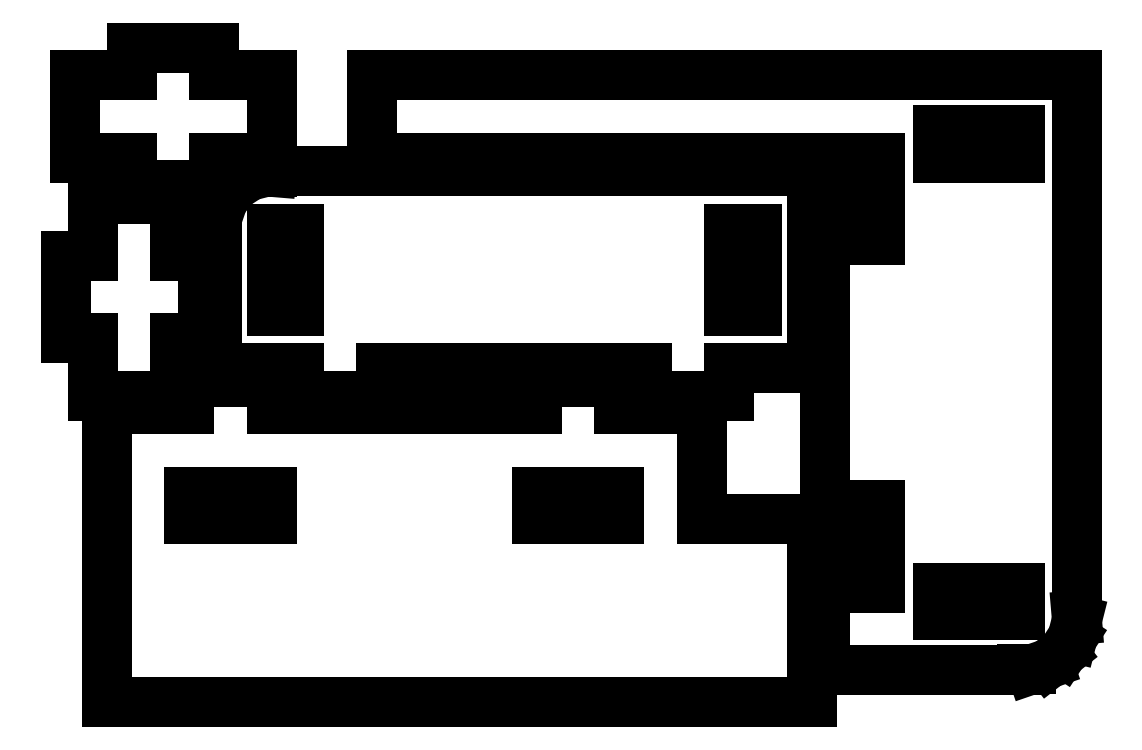
<metadata>
{"format":"dxf","ext":"dxf","renderer":"ezdxf+matplotlib","layout":"modelspace","background":"white","min_lineweight":24,"dpi":150}
</metadata>
<code>
0
SECTION
2
ENTITIES
0
LINE
8
0
10
10.75
20
59.5
11
17
21
59.5
0
LINE
8
0
10
17
20
59.5
11
17
21
68.5
0
LINE
8
0
10
17
20
68.5
11
10.75
21
68.5
0
LINE
8
0
10
10.75
20
68.5
11
10.75
21
71.5
0
LINE
8
0
10
10.75
20
71.5
11
1.75
21
71.5
0
LINE
8
0
10
1.75
20
71.5
11
1.75
21
68.5
0
LINE
8
0
10
1.75
20
68.5
11
-4.5
21
68.5
0
LINE
8
0
10
-4.5
20
68.5
11
-4.5
21
59.5
0
LINE
8
0
10
-4.5
20
59.5
11
1.75
21
59.5
0
LINE
8
0
10
1.75
20
59.5
11
1.75
21
56.5
0
LINE
8
0
10
1.75
20
56.5
11
10.75
21
56.5
0
LINE
8
0
10
10.75
20
56.5
11
10.75
21
59.5
0
LINE
8
0
10
99
20
3.582
11
99.99
21
3.582
0
LINE
8
0
10
99.99
20
3.582
11
101.9
21
4.223
0
LINE
8
0
10
101.9
20
4.223
11
103.4
21
5.436
0
LINE
8
0
10
103.4
20
5.436
11
104.5
21
7.09
0
LINE
8
0
10
104.5
20
7.09
11
105
21
9.005
0
LINE
8
0
10
105
20
9.005
11
104.9
21
9.5
0
LINE
8
0
10
104.9
20
9.5
11
105
21
9.5
0
LINE
8
0
10
105
20
9.5
11
105
21
68.5
0
LINE
8
0
10
105
20
68.5
11
28
21
68.5
0
LINE
8
0
10
28
20
68.5
11
28
21
59.5
0
LINE
8
0
10
28
20
59.5
11
77.5
21
59.5
0
LINE
8
0
10
77.5
20
59.5
11
77.5
21
3.5
0
LINE
8
0
10
77.5
20
3.5
11
99
21
3.5
0
LINE
8
0
10
99
20
3.5
11
99
21
3.582
0
LINE
8
0
10
89.75
20
59.5
11
89.75
21
62.5
0
LINE
8
0
10
89.75
20
62.5
11
98.75
21
62.5
0
LINE
8
0
10
98.75
20
62.5
11
98.75
21
59.5
0
LINE
8
0
10
98.75
20
59.5
11
89.75
21
59.5
0
LINE
8
0
10
80.5
20
50.5
11
80.5
21
59.5
0
LINE
8
0
10
80.5
20
59.5
11
83.5
21
59.5
0
LINE
8
0
10
83.5
20
59.5
11
83.5
21
50.5
0
LINE
8
0
10
83.5
20
50.5
11
80.5
21
50.5
0
LINE
8
0
10
80.5
20
12.5
11
80.5
21
21.5
0
LINE
8
0
10
80.5
20
21.5
11
83.5
21
21.5
0
LINE
8
0
10
83.5
20
21.5
11
83.5
21
12.5
0
LINE
8
0
10
83.5
20
12.5
11
80.5
21
12.5
0
LINE
8
0
10
89.75
20
9.5
11
89.75
21
12.5
0
LINE
8
0
10
89.75
20
12.5
11
98.75
21
12.5
0
LINE
8
0
10
98.75
20
12.5
11
98.75
21
9.5
0
LINE
8
0
10
98.75
20
9.5
11
89.75
21
9.5
0
LINE
8
0
10
29
20
36.5
11
58
21
36.5
0
LINE
8
0
10
58
20
36.5
11
58
21
33.5
0
LINE
8
0
10
58
20
33.5
11
67
21
33.5
0
LINE
8
0
10
67
20
33.5
11
67
21
36.5
0
LINE
8
0
10
67
20
36.5
11
76
21
36.5
0
LINE
8
0
10
76
20
36.5
11
76
21
58
0
LINE
8
0
10
76
20
58
11
17
21
58
0
LINE
8
0
10
17
20
58
11
17
21
57.94
0
LINE
8
0
10
17
20
57.94
11
16.5
21
57.98
0
LINE
8
0
10
16.5
20
57.98
11
14.59
21
57.49
0
LINE
8
0
10
14.59
20
57.49
11
12.94
21
56.41
0
LINE
8
0
10
12.94
20
56.41
11
11.72
21
54.86
0
LINE
8
0
10
11.72
20
54.86
11
11.08
21
52.99
0
LINE
8
0
10
11.08
20
52.99
11
11.08
21
52
0
LINE
8
0
10
11.08
20
52
11
11
21
52
0
LINE
8
0
10
11
20
52
11
11
21
36.5
0
LINE
8
0
10
11
20
36.5
11
20
21
36.5
0
LINE
8
0
10
20
20
36.5
11
20
21
33.5
0
LINE
8
0
10
20
20
33.5
11
29
21
33.5
0
LINE
8
0
10
29
20
33.5
11
29
21
36.5
0
LINE
8
0
10
67
20
42.75
11
67
21
51.75
0
LINE
8
0
10
67
20
51.75
11
70
21
51.75
0
LINE
8
0
10
70
20
51.75
11
70
21
42.75
0
LINE
8
0
10
70
20
42.75
11
67
21
42.75
0
LINE
8
0
10
17
20
42.75
11
17
21
51.75
0
LINE
8
0
10
17
20
51.75
11
20
21
51.75
0
LINE
8
0
10
20
20
51.75
11
20
21
42.75
0
LINE
8
0
10
20
20
42.75
11
17
21
42.75
0
LINE
8
0
10
6.5
20
39.75
11
9.5
21
39.75
0
LINE
8
0
10
9.5
20
39.75
11
9.5
21
48.75
0
LINE
8
0
10
9.5
20
48.75
11
6.5
21
48.75
0
LINE
8
0
10
6.5
20
48.75
11
6.5
21
55
0
LINE
8
0
10
6.5
20
55
11
-2.5
21
55
0
LINE
8
0
10
-2.5
20
55
11
-2.5
21
48.75
0
LINE
8
0
10
-2.5
20
48.75
11
-5.5
21
48.75
0
LINE
8
0
10
-5.5
20
48.75
11
-5.5
21
39.75
0
LINE
8
0
10
-5.5
20
39.75
11
-2.5
21
39.75
0
LINE
8
0
10
-2.5
20
39.75
11
-2.5
21
33.5
0
LINE
8
0
10
-2.5
20
33.5
11
6.5
21
33.5
0
LINE
8
0
10
6.5
20
33.5
11
6.5
21
39.75
0
LINE
8
0
10
76
20
20
11
64
21
20
0
LINE
8
0
10
64
20
20
11
64
21
32
0
LINE
8
0
10
64
20
32
11
55
21
32
0
LINE
8
0
10
55
20
32
11
55
21
35
0
LINE
8
0
10
55
20
35
11
46
21
35
0
LINE
8
0
10
46
20
35
11
46
21
32
0
LINE
8
0
10
46
20
32
11
17
21
32
0
LINE
8
0
10
17
20
32
11
17
21
35
0
LINE
8
0
10
17
20
35
11
8
21
35
0
LINE
8
0
10
8
20
35
11
8
21
32
0
LINE
8
0
10
8
20
32
11
-1
21
32
0
LINE
8
0
10
-1
20
32
11
-1
21
0
0
LINE
8
0
10
-1
20
0
11
76
21
0
0
LINE
8
0
10
76
20
0
11
76
21
20
0
LINE
8
0
10
46
20
20
11
46
21
23
0
LINE
8
0
10
46
20
23
11
55
21
23
0
LINE
8
0
10
55
20
23
11
55
21
20
0
LINE
8
0
10
55
20
20
11
46
21
20
0
LINE
8
0
10
8
20
20
11
8
21
23
0
LINE
8
0
10
8
20
23
11
17
21
23
0
LINE
8
0
10
17
20
23
11
17
21
20
0
LINE
8
0
10
17
20
20
11
8
21
20
0
ENDSEC
0
EOF

</code>
